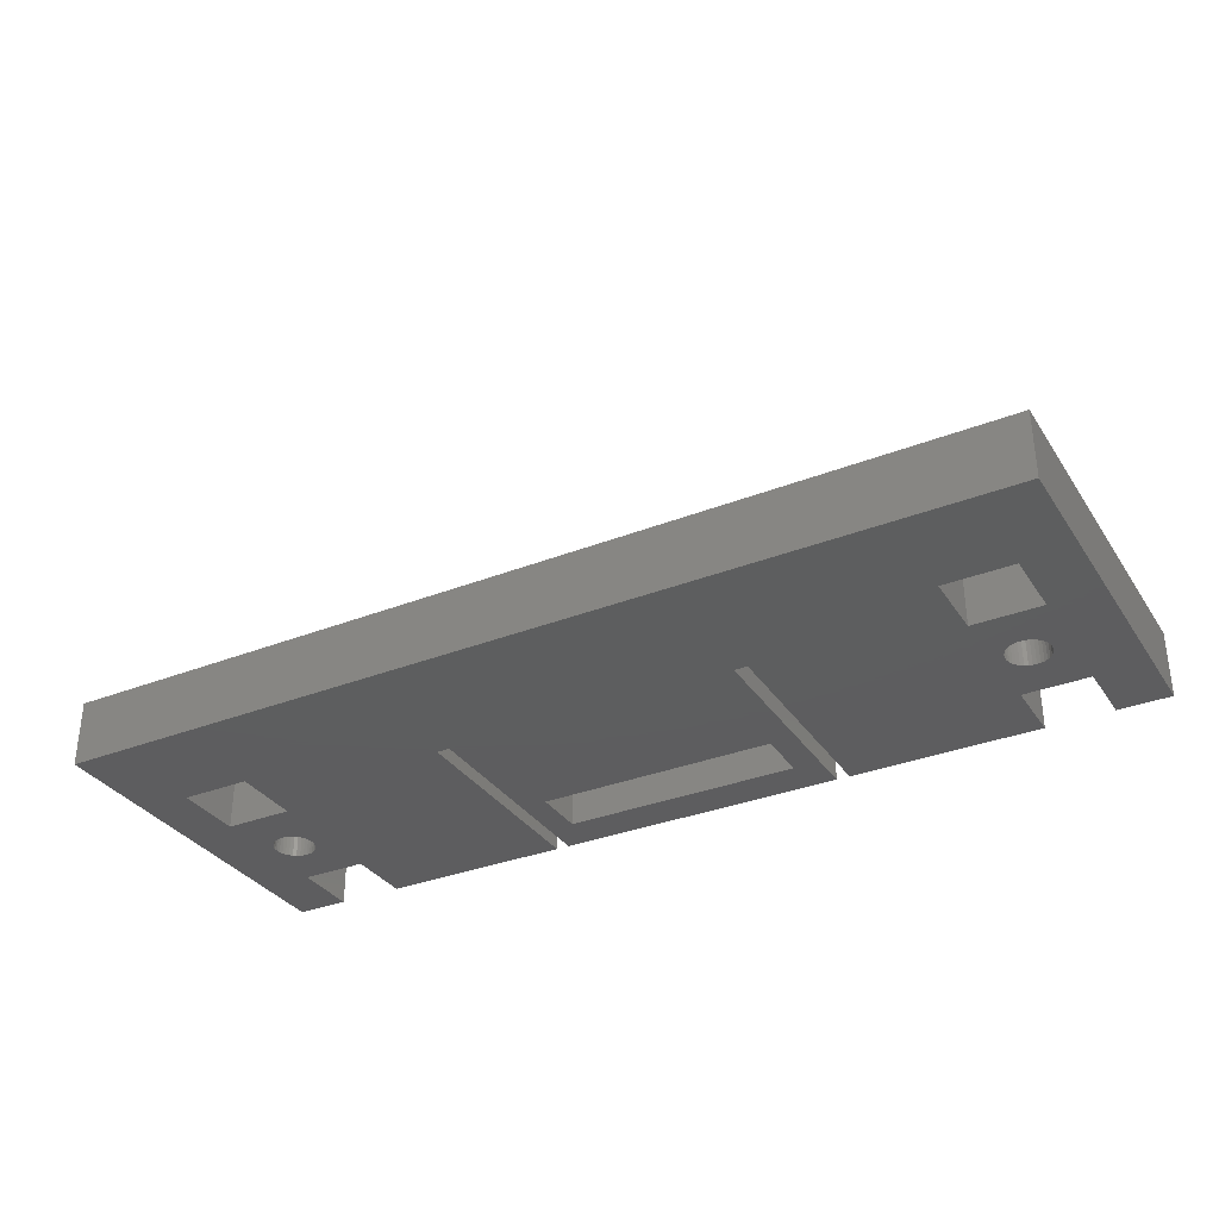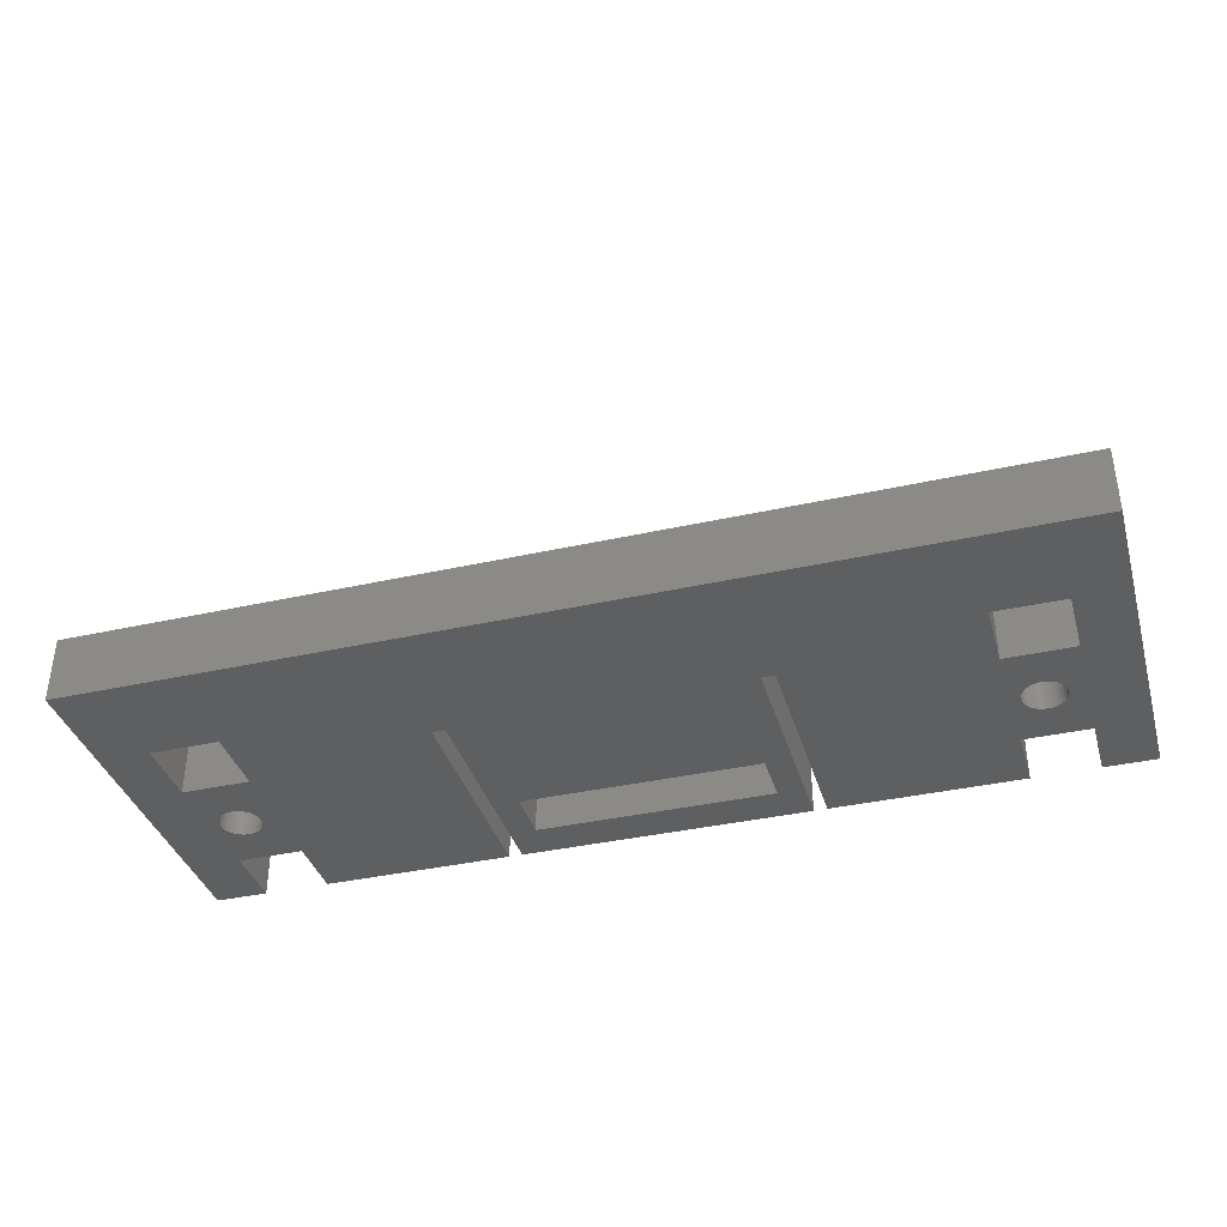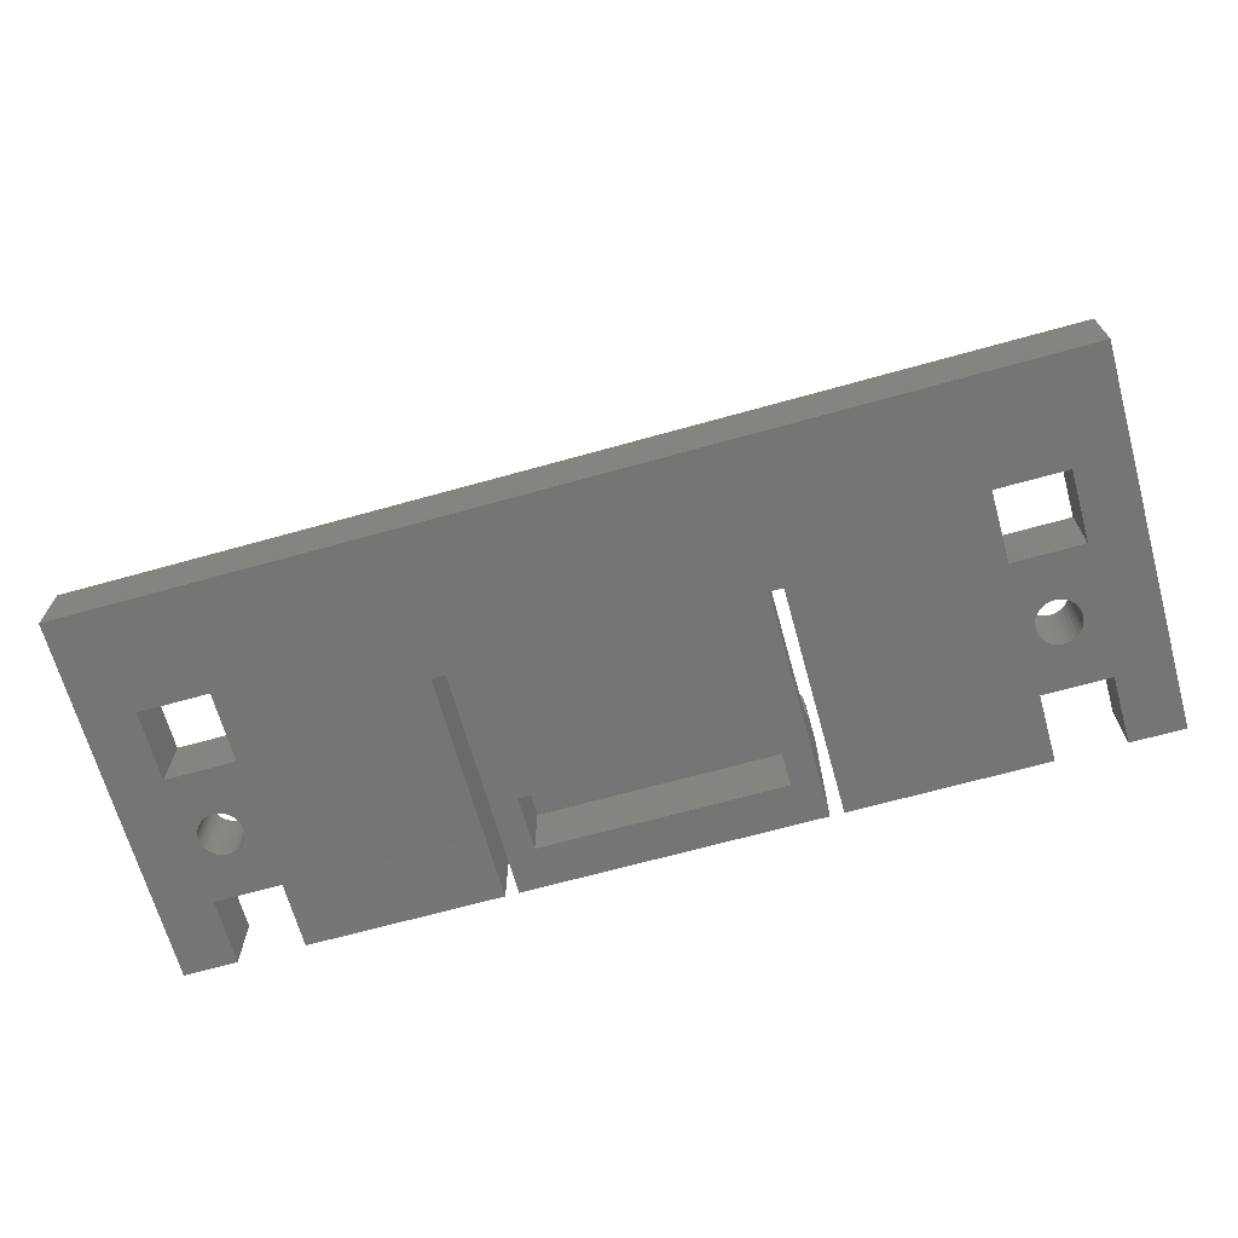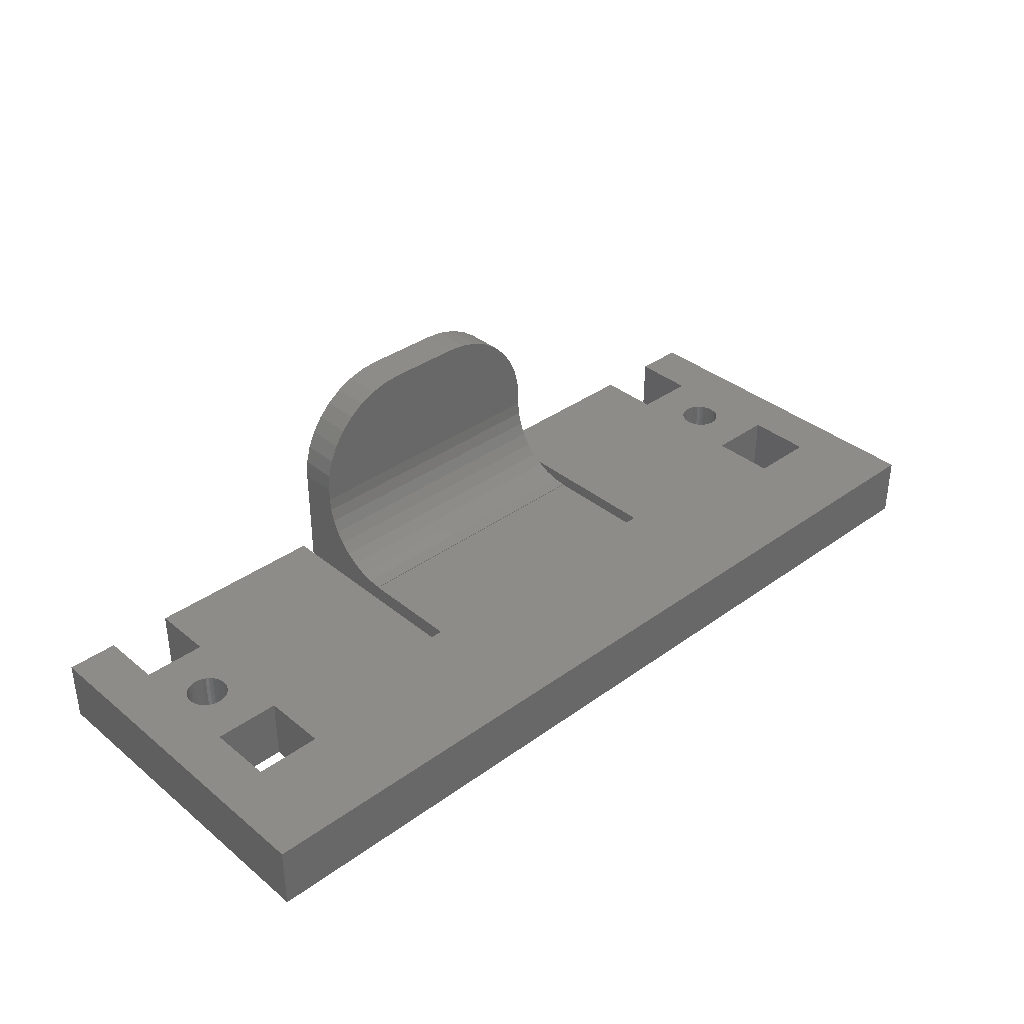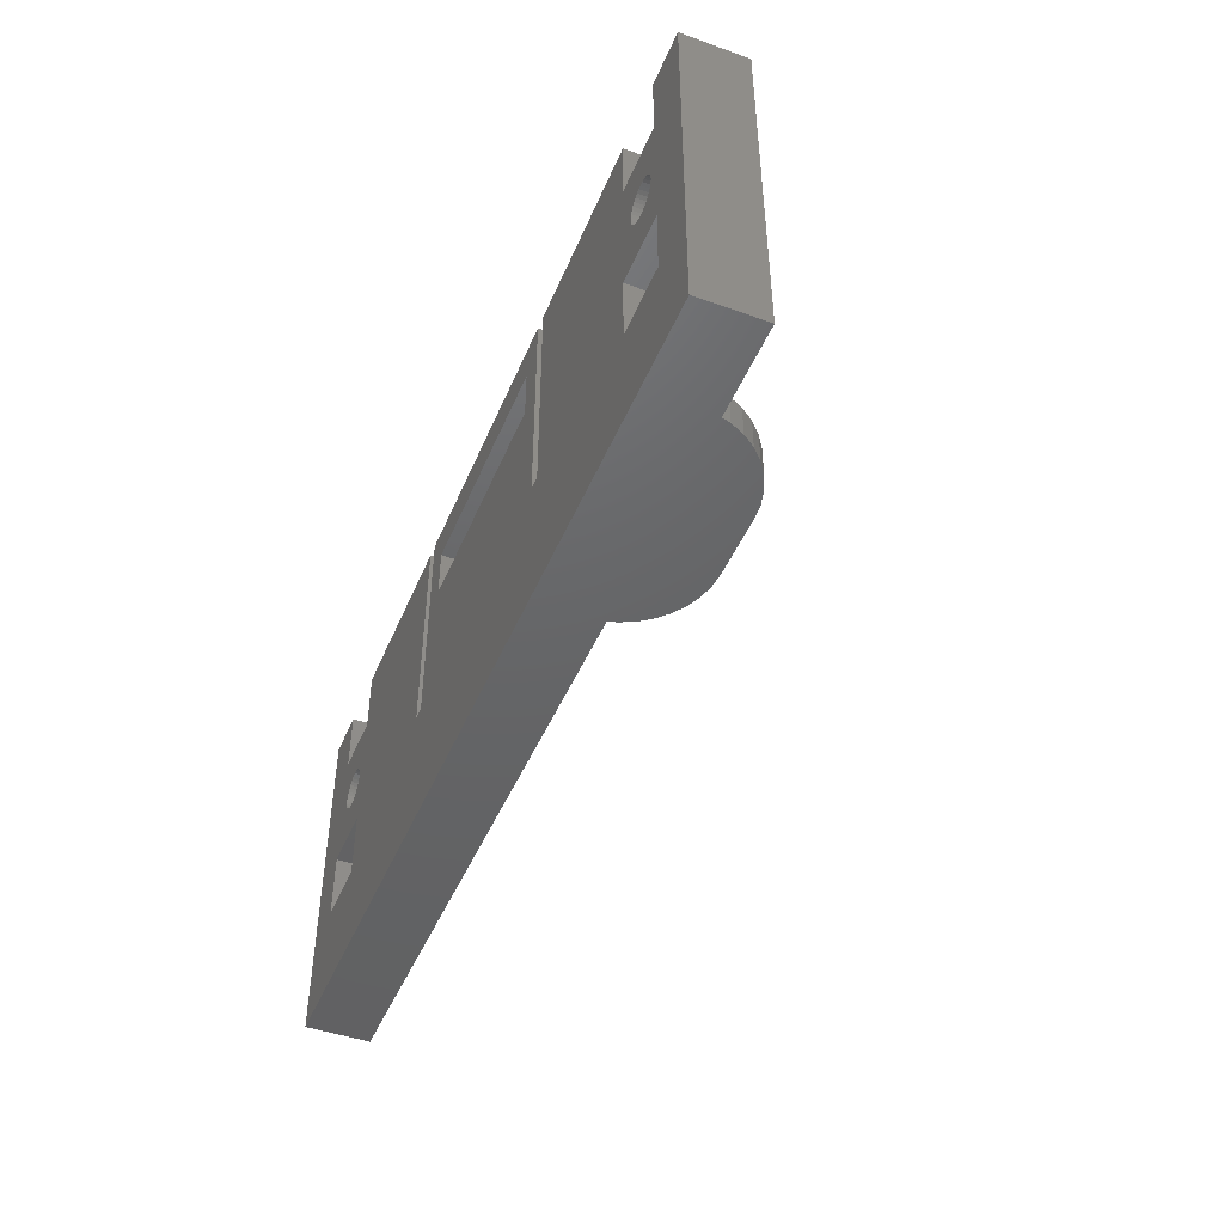
<metadata>
{"format":"stl","ext":"stl","renderer":"f3d","projection":"perspective","resolution":1024,"background":"white","views":[{"elev":-33.2,"azim":28.4,"up":"+Z"},{"elev":-37.5,"azim":16.0,"up":"+Z"},{"elev":-67.7,"azim":15.6,"up":"+Z"},{"elev":36.2,"azim":-43.3,"up":"+Z"},{"elev":-46.1,"azim":-112.1,"up":"+Y"}]}
</metadata>
<code>
# stl→obj: 279 verts, 572 faces
v -31.5 8.844 5
v -31.5 13.84 5
v -35.5 13.84 5
v 26.4 -6.11 5
v -35.5 -13.83 5
v 31.6 -6.11 5
v 35.5 -13.84 5
v 31.6 -0.9106 5
v 12 -3.163 5
v 11 -3.163 5
v -26.4 -6.098 5
v -12 13.84 5
v -26.5 13.84 5
v -12 -3.163 5
v -26.5 8.843 5
v -27.68 4.279 5
v -27.65 4.001 5
v 26.4 -0.9106 5
v 12 13.84 5
v 26.5 8.832 5
v 26.5 13.83 5
v 11 4.84 5
v -11 4.84 5
v -11 -3.163 5
v -26.4 -0.8993 5
v 35.5 13.83 5
v 31.5 13.83 5
v 31.5 8.831 5
v -27.75 3.454 5
v -27.87 3.201 5
v -28.03 2.973 5
v -28.22 2.776 5
v -28.45 2.616 5
v 27.72 5.216 5
v 27.95 5.376 5
v 30.32 3.712 5
v 30.25 3.443 5
v 30.13 3.19 5
v -27.68 3.723 5
v -30.28 2.776 5
v -30.48 2.973 5
v -31.6 -0.8993 5
v -30.64 3.201 5
v 28.2 5.493 5
v 28.47 5.566 5
v 28.75 5.59 5
v 29.03 5.566 5
v 29.3 5.493 5
v 29.55 5.376 5
v 29.78 5.216 5
v 29.97 5.018 5
v 30.13 4.79 5
v 30.25 4.537 5
v 30.32 4.268 5
v 30.35 3.99 5
v 29.97 2.962 5
v 29.78 2.764 5
v 29.55 2.604 5
v 27.72 2.764 5
v 27.52 2.962 5
v 27.36 3.19 5
v 27.24 3.443 5
v 27.17 3.712 5
v 27.15 3.99 5
v 27.17 4.268 5
v 27.24 4.537 5
v -29.53 2.426 5
v -29.8 2.498 5
v -30.05 2.616 5
v -30.76 3.454 5
v -30.83 3.723 5
v -30.85 4.001 5
v 29.3 2.486 5
v 29.03 2.414 5
v 28.75 2.39 5
v 28.47 2.414 5
v 28.2 2.486 5
v 27.95 2.604 5
v 27.36 4.79 5
v 27.52 5.018 5
v -28.7 2.498 5
v -28.97 2.426 5
v -29.25 2.401 5
v -30.83 4.279 5
v -30.76 4.549 5
v -30.64 4.801 5
v -30.48 5.03 5
v -30.28 5.227 5
v -30.05 5.387 5
v -29.8 5.505 5
v -31.6 -6.098 5
v -28.97 5.577 5
v -29.25 5.601 5
v -29.53 5.577 5
v -28.7 5.505 5
v -28.45 5.387 5
v -28.22 5.227 5
v -28.03 5.03 5
v -27.87 4.801 5
v -27.75 4.549 5
v 12 13.84 0
v 26.5 13.83 0
v 11 13.84 0
v -11 13.84 0
v 11 13.84 5
v -11 13.84 5
v -26.5 8.843 0
v -26.5 13.84 0
v -17.7 13.84 0
v 31.5 8.831 0
v 31.5 13.83 0
v 35.5 13.83 0
v 12 0.7454 0
v 26.5 8.832 0
v 27.17 4.268 0
v 27.15 3.99 0
v 29.55 5.376 0
v 29.3 5.493 0
v 29.03 5.566 0
v 28.75 5.59 0
v 27.24 4.537 0
v 27.17 3.712 0
v 27.24 3.443 0
v 27.36 3.19 0
v 29.03 2.414 0
v 29.3 2.486 0
v 35.5 0.7454 0
v 30.32 4.268 0
v 30.25 4.537 0
v 30.13 4.79 0
v 29.97 5.018 0
v 29.78 5.216 0
v 28.47 5.566 0
v 28.2 5.493 0
v 27.95 5.376 0
v 27.52 2.962 0
v 27.72 2.764 0
v 27.95 2.604 0
v 29.97 2.962 0
v 30.13 3.19 0
v 30.25 3.443 0
v 30.32 3.712 0
v 30.35 3.99 0
v 29.55 2.604 0
v 29.78 2.764 0
v 28.2 2.486 0
v 28.47 2.414 0
v 28.75 2.39 0
v 27.72 5.216 0
v 27.52 5.018 0
v 27.36 4.79 0
v -12 -3.163 0
v -11 -3.163 0
v 26.4 -6.11 0
v -17.7 -13.83 0
v -17.7 0.7454 0
v -12 0.7454 0
v 35.5 -13.84 0
v 31.6 -6.11 0
v 31.6 -0.9106 0
v 26.4 -0.9106 0
v 12 -3.163 0
v 11 -3.163 0
v 11 0.7454 0
v -11 0.7454 0
v -9 10.84 0
v 9 10.84 0
v 9 6.837 0
v -9 6.837 0
v -30.83 4.279 0
v -30.85 4.001 0
v -35.5 0.7454 0
v -35.5 13.84 0
v -31.5 13.84 0
v -31.5 8.844 0
v -28.22 5.227 0
v -28.45 5.387 0
v -30.64 3.201 0
v -30.48 2.973 0
v -27.68 4.279 0
v -27.75 4.549 0
v -28.03 5.03 0
v -27.87 4.801 0
v -28.7 5.505 0
v -28.97 5.577 0
v -29.25 5.601 0
v -30.05 5.387 0
v -30.28 5.227 0
v -30.83 3.723 0
v -30.76 3.454 0
v -30.28 2.776 0
v -30.05 2.616 0
v -29.8 2.498 0
v -28.7 2.498 0
v -28.45 2.616 0
v -28.22 2.776 0
v -12 13.84 0
v -29.53 5.577 0
v -29.8 5.505 0
v -30.48 5.03 0
v -30.64 4.801 0
v -30.76 4.549 0
v -29.53 2.426 0
v -29.25 2.401 0
v -28.97 2.426 0
v -28.03 2.973 0
v -27.87 3.201 0
v -27.75 3.454 0
v -27.68 3.723 0
v -27.65 4.001 0
v -31.6 -0.8993 0
v -26.4 -0.8993 0
v -26.4 -6.098 0
v -31.6 -6.098 0
v -35.5 -13.83 0
v -11 10.84 11.05
v -11 10.84 12
v -11 13.84 12
v -11 10.04 8.05
v -11 10.48 8.998
v -11 5.882 5.141
v -11 6.892 5.412
v -11 10.75 10.01
v -11 4.84 5.05
v -11 7.84 5.854
v -11 8.696 6.454
v -11 9.436 7.193
v 11 5.882 5.141
v 11 4.84 5.05
v 11 10.48 8.998
v 11 10.04 8.05
v 11 9.436 7.193
v 11 10.84 12
v 11 10.84 11.05
v 11 13.84 12
v 11 10.75 10.01
v 11 8.696 6.454
v 11 7.84 5.854
v 11 6.892 5.412
v -10.88 10.84 13.39
v 10.88 10.84 13.39
v -10.52 10.84 14.74
v 10.52 10.84 14.74
v -9.928 10.84 16
v 9.928 10.84 16
v -9.128 10.84 17.14
v 9.128 10.84 17.14
v -8.142 10.84 18.13
v 8.142 10.84 18.13
v -7 10.84 18.93
v 7 10.84 18.93
v -5.736 10.84 19.52
v 5.736 10.84 19.52
v -4.389 10.84 19.88
v 4.389 10.84 19.88
v -3 10.84 20
v 3 10.84 20
v -9.928 13.84 16
v -9.128 13.84 17.14
v -8.142 13.84 18.13
v -3 13.84 20
v 3 13.84 20
v -10.88 13.84 13.39
v -10.52 13.84 14.74
v -7 13.84 18.93
v -5.736 13.84 19.52
v -4.389 13.84 19.88
v 4.389 13.84 19.88
v 5.736 13.84 19.52
v 10.88 13.84 13.39
v 7 13.84 18.93
v 8.142 13.84 18.13
v 9.928 13.84 16
v 10.52 13.84 14.74
v 9.128 13.84 17.14
v -9 10.84 5
v -9 6.837 5
v 9 6.837 5
v 9 10.84 5
f 1 2 3
f 4 5 6
f 6 5 7
f 6 7 8
f 9 10 11
f 12 13 14
f 14 13 15
f 16 17 14
f 4 18 19
f 19 18 20
f 19 20 21
f 22 23 10
f 10 23 24
f 10 24 11
f 11 24 14
f 11 14 25
f 7 26 8
f 8 26 27
f 8 27 28
f 29 30 25
f 30 31 25
f 25 31 32
f 25 32 33
f 20 34 28
f 28 34 35
f 36 37 8
f 8 37 38
f 14 17 25
f 25 17 39
f 25 39 29
f 40 41 42
f 42 41 43
f 35 44 28
f 28 44 45
f 28 45 46
f 46 47 28
f 28 47 48
f 28 48 49
f 49 50 28
f 28 50 51
f 28 51 52
f 52 53 28
f 28 53 54
f 28 54 8
f 8 54 55
f 8 55 36
f 38 56 8
f 8 56 57
f 8 57 58
f 59 60 18
f 18 60 61
f 18 61 62
f 62 63 18
f 18 63 64
f 18 64 20
f 20 64 65
f 20 65 66
f 67 68 42
f 42 68 69
f 42 69 40
f 43 70 42
f 42 70 71
f 42 71 72
f 58 73 8
f 8 73 74
f 8 74 18
f 18 74 75
f 18 75 76
f 76 77 18
f 18 77 78
f 18 78 59
f 66 79 20
f 20 79 80
f 20 80 34
f 33 81 25
f 25 81 82
f 25 82 42
f 42 82 83
f 42 83 67
f 84 85 1
f 1 85 86
f 1 86 87
f 87 88 1
f 1 88 89
f 1 89 90
f 19 9 4
f 4 9 11
f 4 11 5
f 5 11 91
f 5 91 3
f 3 91 42
f 3 42 1
f 1 42 72
f 1 72 84
f 92 15 93
f 93 15 1
f 93 1 94
f 94 1 90
f 92 95 15
f 15 95 96
f 15 96 97
f 97 98 15
f 15 98 99
f 15 99 14
f 14 99 100
f 14 100 16
f 19 21 101
f 101 21 102
f 103 104 105
f 105 104 106
f 107 108 109
f 110 111 112
f 101 102 113
f 113 102 114
f 115 116 113
f 117 118 114
f 114 118 119
f 114 119 120
f 115 113 121
f 116 122 113
f 113 122 123
f 113 123 124
f 125 126 127
f 112 127 110
f 110 127 128
f 110 128 129
f 129 130 110
f 110 130 131
f 110 131 114
f 114 131 132
f 114 132 117
f 120 133 114
f 114 133 134
f 114 134 135
f 124 136 113
f 113 136 137
f 113 137 138
f 139 140 127
f 127 140 141
f 141 142 127
f 127 142 143
f 127 143 128
f 126 144 127
f 127 144 145
f 127 145 139
f 138 146 113
f 113 146 147
f 113 147 127
f 127 147 148
f 127 148 125
f 135 149 114
f 114 149 150
f 114 150 113
f 113 150 151
f 113 151 121
f 152 153 154
f 155 156 157
f 157 152 155
f 155 152 154
f 155 154 158
f 158 154 159
f 158 159 127
f 127 159 160
f 127 160 113
f 113 160 161
f 113 161 162
f 162 161 154
f 162 154 163
f 163 154 153
f 163 153 164
f 164 153 165
f 166 104 167
f 167 104 103
f 167 103 168
f 168 103 164
f 168 164 169
f 169 164 165
f 169 165 166
f 166 165 104
f 170 171 172
f 173 174 172
f 172 174 175
f 176 177 175
f 172 178 179
f 156 180 181
f 176 175 182
f 182 175 107
f 182 107 183
f 177 184 175
f 175 184 185
f 175 185 186
f 187 188 175
f 171 189 172
f 172 189 190
f 172 190 178
f 179 191 172
f 172 191 192
f 172 192 193
f 194 195 156
f 156 195 196
f 197 157 109
f 109 157 156
f 109 156 107
f 107 156 181
f 107 181 183
f 186 198 175
f 175 198 199
f 175 199 187
f 188 200 175
f 175 200 201
f 175 201 172
f 172 201 202
f 172 202 170
f 193 203 172
f 172 203 204
f 172 204 156
f 156 204 205
f 156 205 194
f 196 206 156
f 156 206 207
f 156 207 208
f 208 209 156
f 156 209 210
f 156 210 180
f 211 172 212
f 212 172 156
f 212 156 213
f 213 156 155
f 213 155 214
f 214 155 215
f 214 215 211
f 211 215 172
f 158 7 155
f 155 7 5
f 155 5 215
f 112 111 26
f 26 111 27
f 28 27 110
f 110 27 111
f 20 28 114
f 114 28 110
f 21 20 102
f 102 20 114
f 108 13 109
f 109 13 12
f 109 12 197
f 15 13 107
f 107 13 108
f 1 15 175
f 175 15 107
f 2 1 174
f 174 1 175
f 3 2 173
f 173 2 174
f 45 120 46
f 46 120 119
f 46 119 47
f 47 119 118
f 47 118 48
f 48 118 117
f 48 117 49
f 49 117 132
f 49 132 50
f 50 132 131
f 50 131 51
f 51 131 130
f 51 130 52
f 52 130 129
f 52 129 53
f 53 129 128
f 53 128 54
f 54 128 143
f 54 143 55
f 55 143 142
f 55 142 36
f 36 142 141
f 36 141 37
f 37 141 140
f 37 140 38
f 38 140 139
f 38 139 56
f 56 139 145
f 56 145 57
f 57 145 144
f 57 144 58
f 58 144 126
f 58 126 73
f 73 126 125
f 73 125 74
f 74 125 148
f 74 148 75
f 75 148 147
f 75 147 76
f 76 147 146
f 76 146 77
f 77 146 138
f 77 138 78
f 78 138 137
f 78 137 59
f 59 137 136
f 59 136 60
f 60 136 124
f 60 124 61
f 61 124 123
f 61 123 62
f 62 123 122
f 62 122 63
f 63 122 116
f 63 116 64
f 64 116 115
f 64 115 65
f 65 115 121
f 65 121 66
f 66 121 151
f 66 151 79
f 79 151 150
f 79 150 80
f 80 150 149
f 80 149 34
f 34 149 135
f 34 135 35
f 35 135 134
f 35 134 44
f 44 134 133
f 44 133 45
f 45 133 120
f 94 186 93
f 93 186 185
f 93 185 92
f 92 185 184
f 92 184 95
f 95 184 177
f 95 177 96
f 96 177 176
f 96 176 97
f 97 176 182
f 97 182 98
f 98 182 183
f 98 183 99
f 99 183 181
f 99 181 100
f 100 181 180
f 100 180 16
f 16 180 210
f 16 210 17
f 17 210 209
f 17 209 39
f 39 209 208
f 39 208 29
f 29 208 207
f 29 207 30
f 30 207 206
f 30 206 31
f 31 206 196
f 31 196 32
f 32 196 195
f 32 195 33
f 33 195 194
f 33 194 81
f 81 194 205
f 81 205 82
f 82 205 204
f 82 204 83
f 83 204 203
f 83 203 67
f 67 203 193
f 67 193 68
f 68 193 192
f 68 192 69
f 69 192 191
f 69 191 40
f 40 191 179
f 40 179 41
f 41 179 178
f 41 178 43
f 43 178 190
f 43 190 70
f 70 190 189
f 70 189 71
f 71 189 171
f 71 171 72
f 72 171 170
f 72 170 84
f 84 170 202
f 84 202 85
f 85 202 201
f 85 201 86
f 86 201 200
f 86 200 87
f 87 200 188
f 87 188 88
f 88 188 187
f 88 187 89
f 89 187 199
f 89 199 90
f 90 199 198
f 90 198 94
f 94 198 186
f 216 217 218
f 219 220 106
f 221 222 104
f 106 220 218
f 218 220 223
f 218 223 216
f 153 24 165
f 165 24 23
f 165 23 104
f 104 23 224
f 104 224 221
f 222 225 104
f 104 225 226
f 104 226 106
f 106 226 227
f 106 227 219
f 197 12 157
f 157 12 14
f 157 14 152
f 153 152 24
f 24 152 14
f 162 9 113
f 113 9 19
f 113 19 101
f 228 229 22
f 230 231 105
f 105 231 232
f 105 232 103
f 233 234 235
f 235 234 236
f 230 105 236
f 236 105 105
f 236 105 235
f 232 237 103
f 103 237 238
f 103 238 239
f 239 228 103
f 103 228 22
f 103 22 164
f 164 22 10
f 164 10 163
f 162 163 9
f 9 163 10
f 105 106 105
f 216 234 217
f 217 234 233
f 217 233 240
f 240 233 241
f 240 241 242
f 242 241 243
f 242 243 244
f 244 243 245
f 244 245 246
f 246 245 247
f 246 247 248
f 248 247 249
f 248 249 250
f 250 249 251
f 250 251 252
f 252 251 253
f 252 253 254
f 254 253 255
f 254 255 256
f 256 255 257
f 258 259 260
f 261 262 235
f 263 264 218
f 218 264 258
f 258 260 218
f 218 260 265
f 218 265 266
f 105 106 235
f 235 106 218
f 235 218 261
f 261 218 266
f 261 266 267
f 262 268 235
f 235 268 269
f 235 269 270
f 269 271 272
f 273 274 270
f 270 269 273
f 273 269 272
f 273 272 275
f 262 261 257
f 257 261 256
f 262 257 255
f 262 255 268
f 268 255 253
f 268 253 269
f 269 253 251
f 269 251 271
f 271 251 249
f 271 249 272
f 272 249 247
f 272 247 275
f 275 247 245
f 275 245 273
f 273 245 243
f 273 243 274
f 274 243 241
f 274 241 270
f 270 241 233
f 270 233 235
f 256 261 267
f 256 267 254
f 254 267 266
f 254 266 252
f 252 266 265
f 252 265 250
f 250 265 260
f 250 260 248
f 248 260 259
f 248 259 246
f 246 259 258
f 246 258 244
f 244 258 264
f 244 264 242
f 242 264 263
f 242 263 240
f 240 263 218
f 240 218 217
f 276 277 166
f 166 277 169
f 277 278 169
f 169 278 168
f 278 279 168
f 168 279 167
f 279 276 167
f 167 276 166
f 276 279 277
f 277 279 278
f 229 224 22
f 22 224 23
f 215 5 172
f 172 5 3
f 172 3 173
f 112 26 127
f 127 26 7
f 127 7 158
f 234 216 223
f 234 223 236
f 236 223 220
f 236 220 230
f 230 220 219
f 230 219 231
f 231 219 227
f 231 227 232
f 232 227 226
f 232 226 237
f 237 226 225
f 237 225 238
f 238 225 222
f 238 222 239
f 239 222 221
f 239 221 228
f 228 221 224
f 228 224 229
f 91 214 42
f 42 214 211
f 42 211 25
f 25 211 212
f 25 212 11
f 11 212 213
f 11 213 91
f 91 213 214
f 4 154 18
f 18 154 161
f 18 161 8
f 8 161 160
f 8 160 6
f 6 160 159
f 6 159 4
f 4 159 154

</code>
